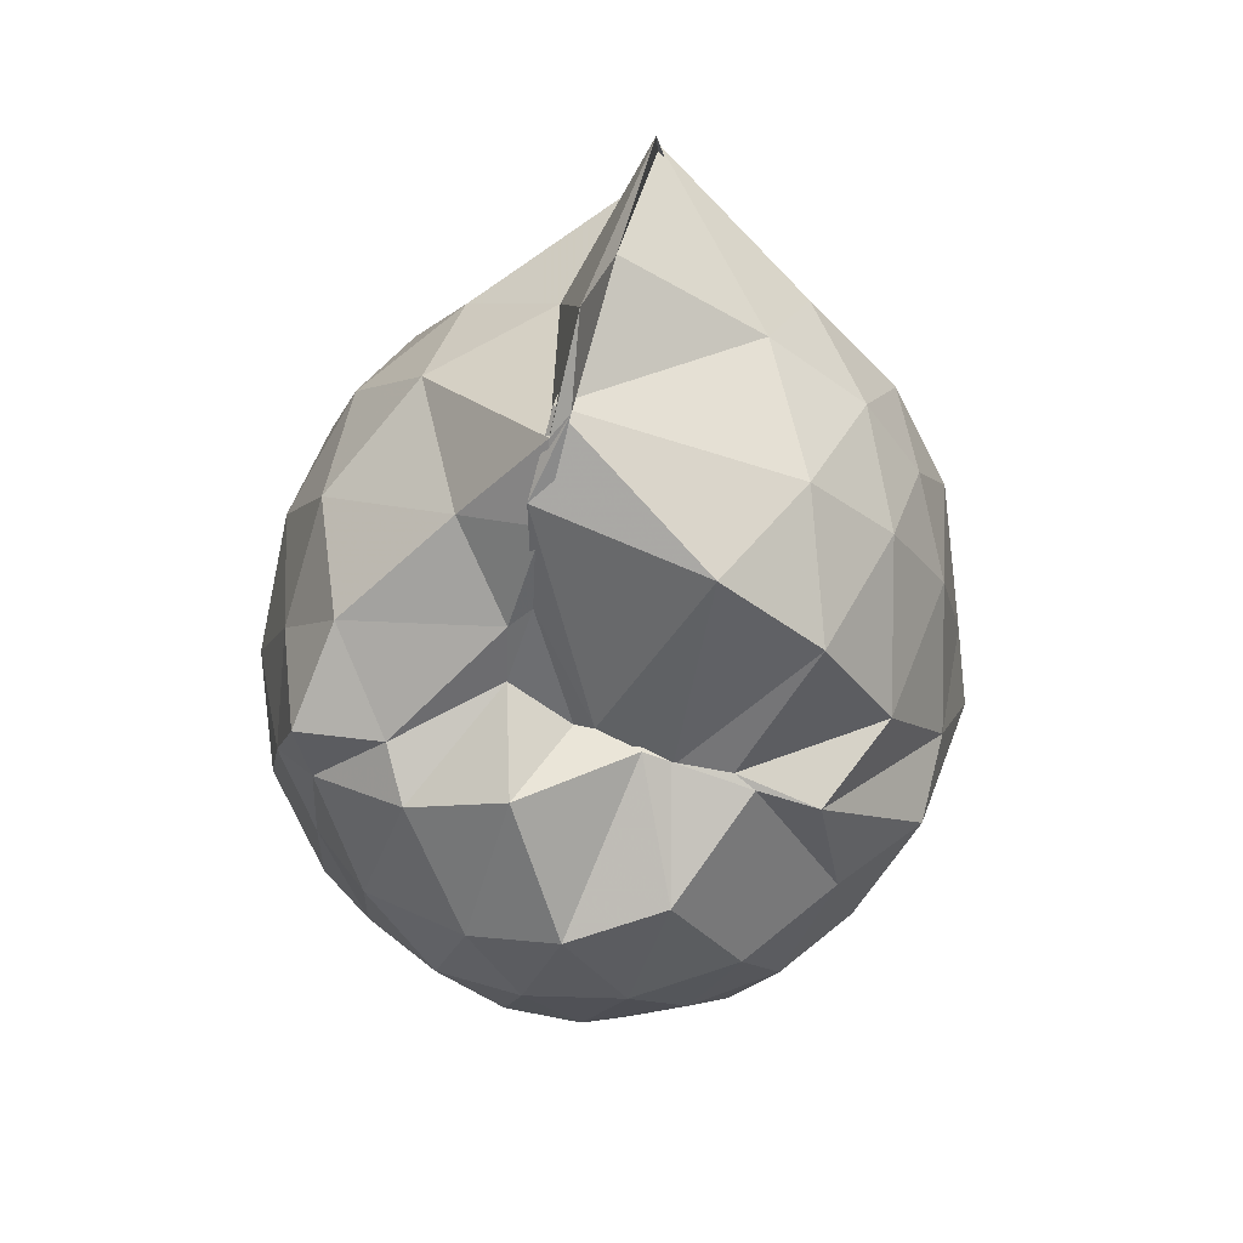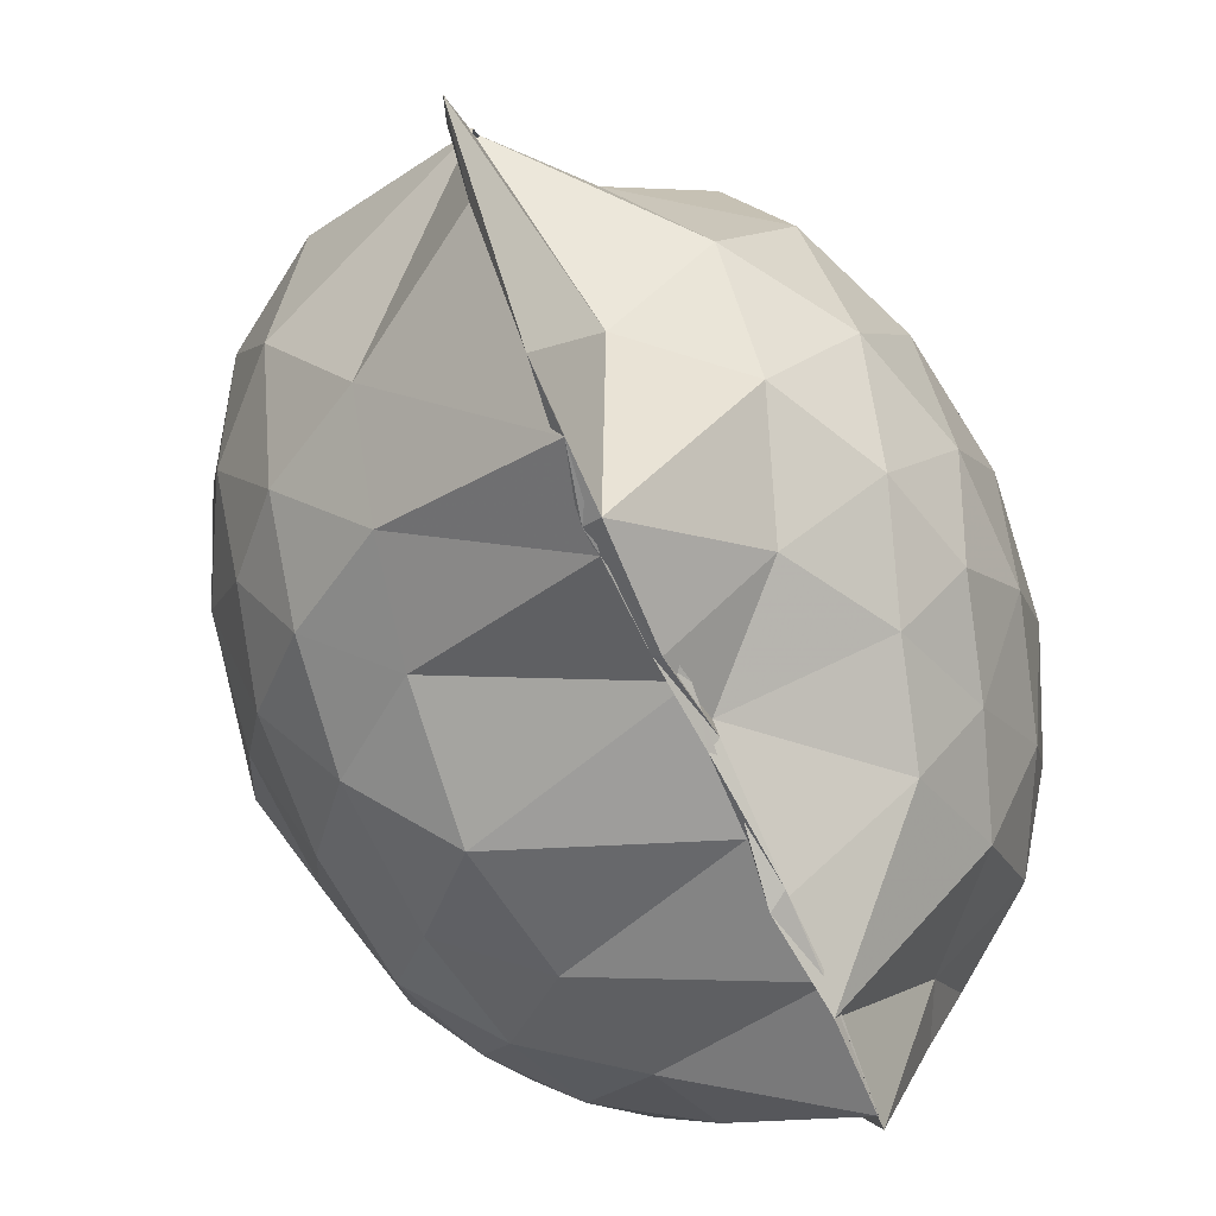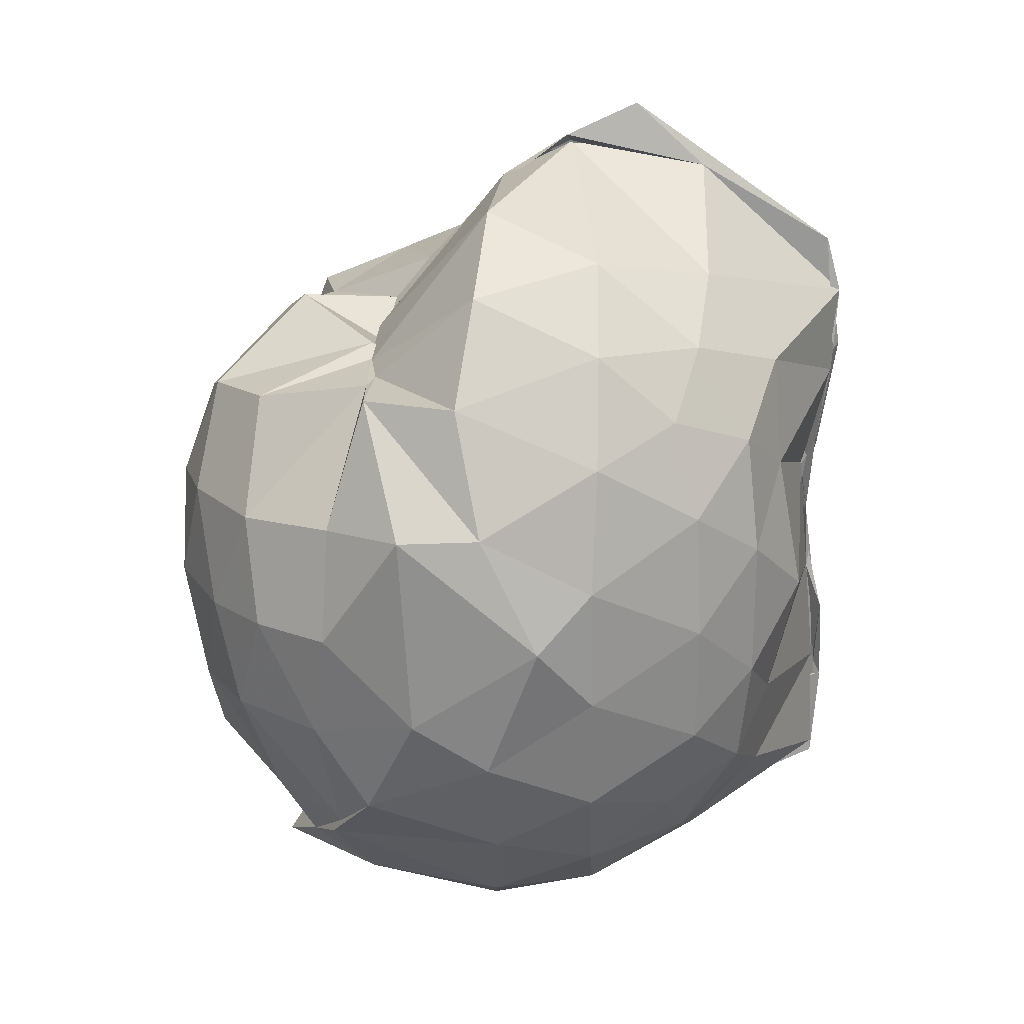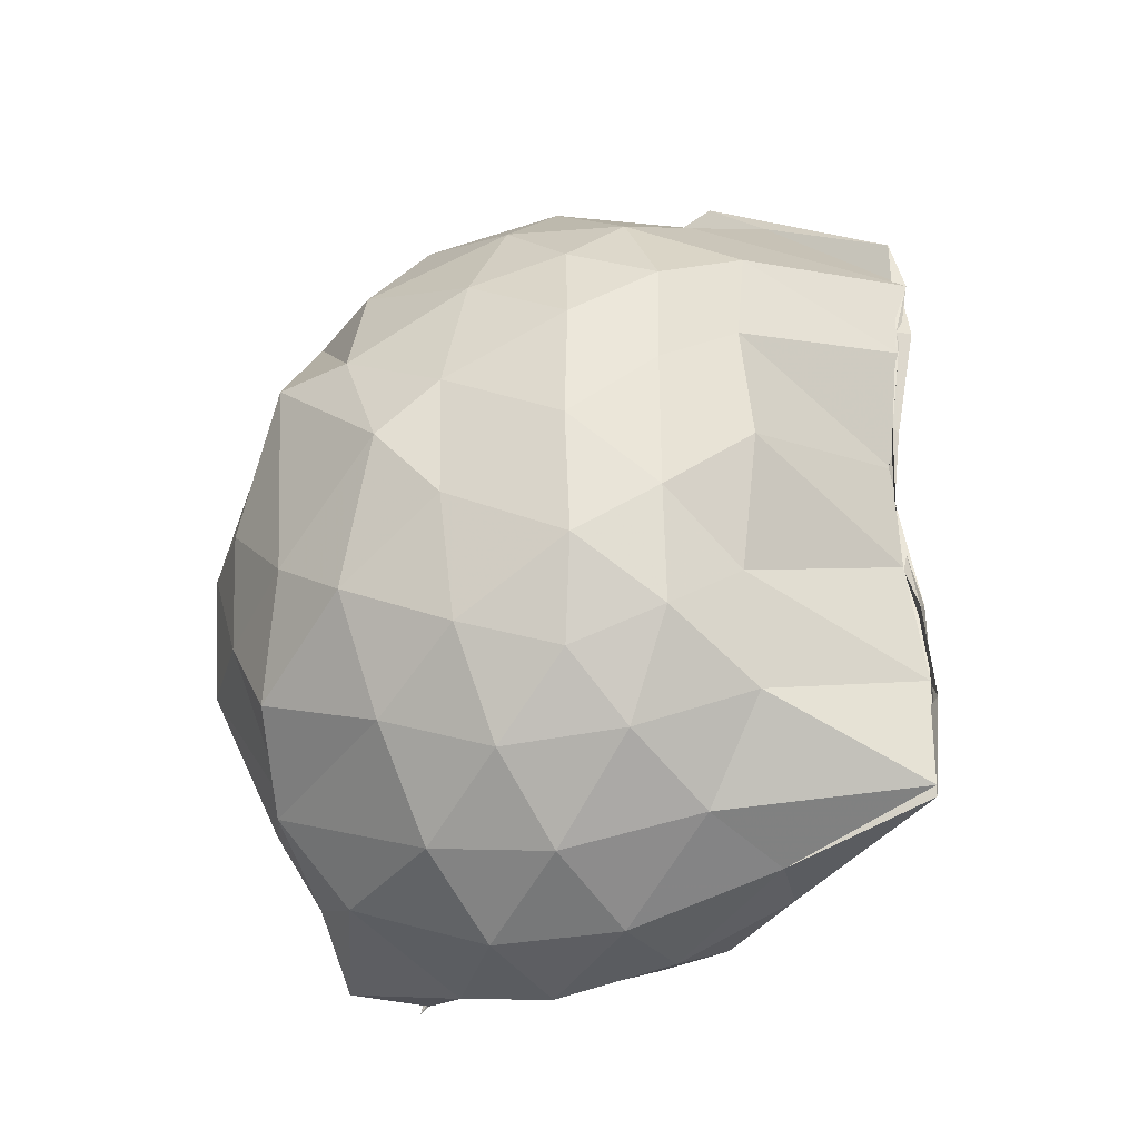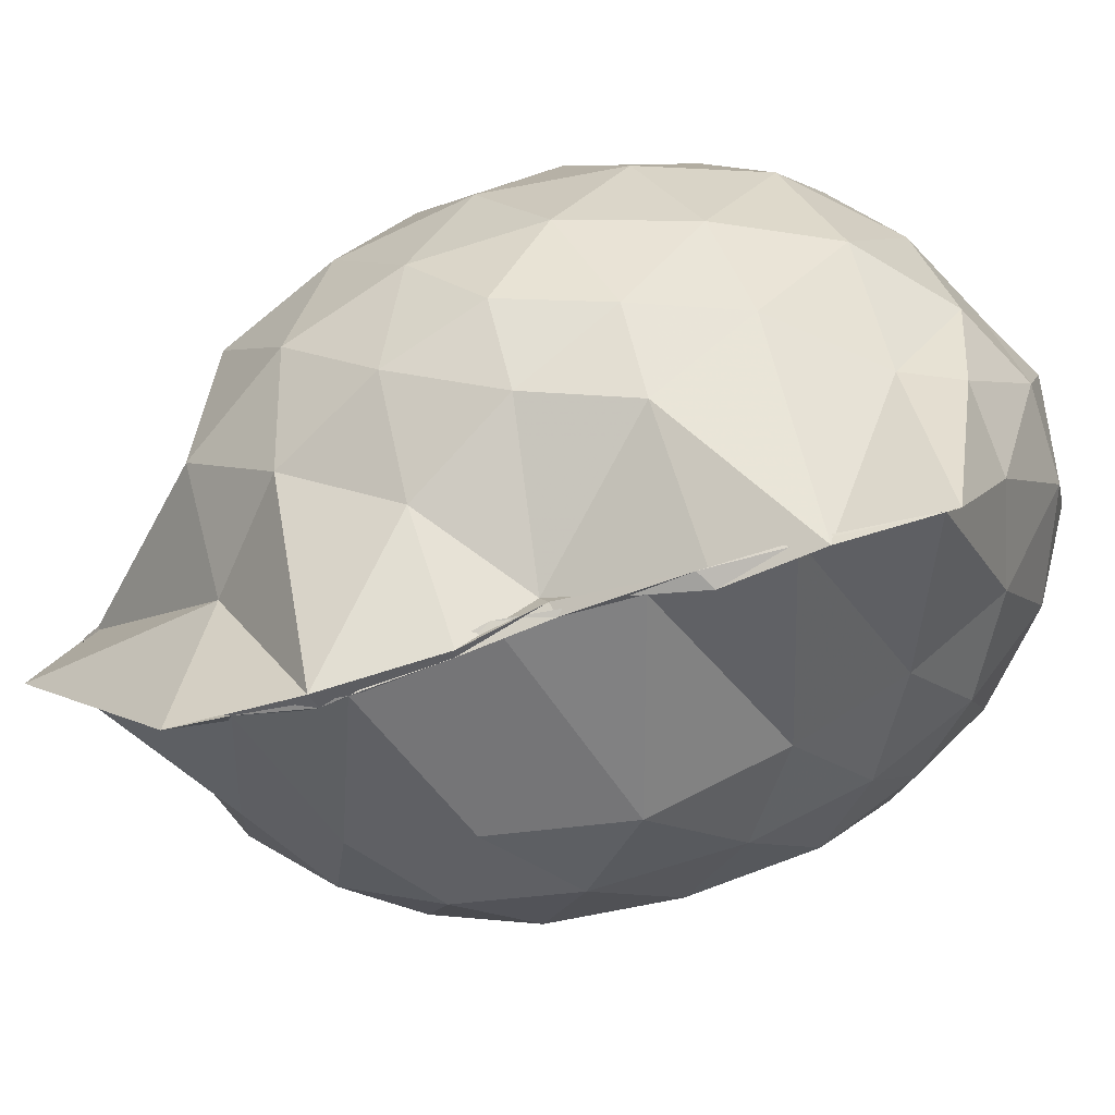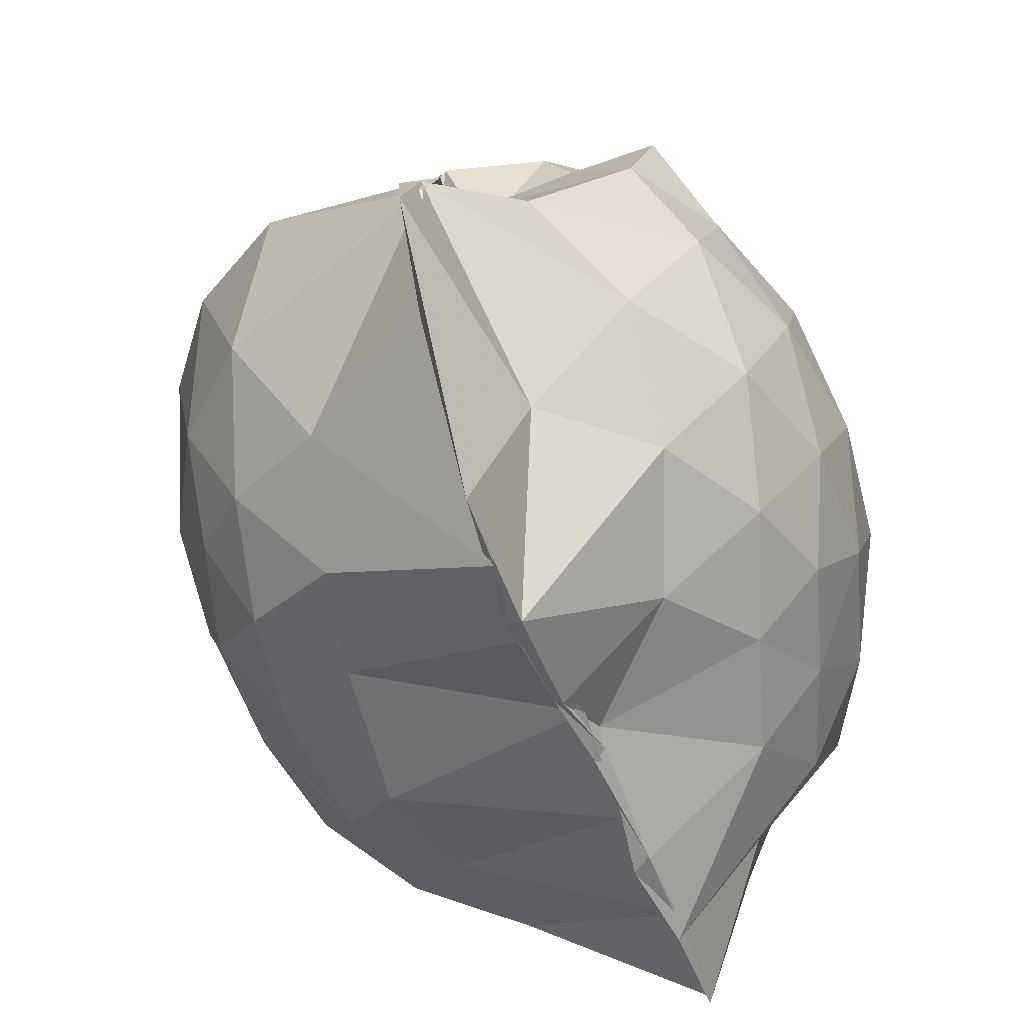
<metadata>
{"format":"obj","ext":"obj","renderer":"f3d","projection":"perspective","resolution":1024,"background":"white","views":[{"elev":77.4,"azim":17.0,"up":"+Y"},{"elev":-71.2,"azim":-155.2,"up":"+Z"},{"elev":22.3,"azim":89.6,"up":"+Y"},{"elev":-31.4,"azim":127.2,"up":"+Y"},{"elev":-70.7,"azim":-72.2,"up":"+Z"},{"elev":-50.4,"azim":-158.8,"up":"+Z"}]}
</metadata>
<code>
v -0.8212 -0.129 1.022
v -0.9976 -0.08889 -0.7956
v -0.1064 -0.1048 0.5753
v -0.1685 0.1851 0.5606
v -0.4048 0.4984 0.4623
v -0.5961 0.5079 0.4571
v -0.6661 0.466 0.3438
v -0.8223 0.4878 0.4371
v -0.9818 0.5658 0.4023
v -1.195 0.5179 0.5969
v -1.401 0.4998 0.6315
v -1.46 0.2509 0.6443
v -1.516 -0.1122 0.6491
v -1.486 -0.444 0.6157
v -1.409 -0.6922 0.5838
v -0.9683 -0.943 0.5747
v -0.9831 -1.062 0.6729
v -0.9941 -1.042 0.6538
v -0.7939 -1.053 0.7453
v -0.574 -0.9272 0.6527
v -0.3218 -0.7573 0.558
v -0.1629 -0.3891 0.6102
v -0.02595 0.2057 0.3741
v -0.2581 0.5073 0.4621
v -0.4599 0.5039 0.4403
v -0.591 0.4995 0.4627
v -0.7721 0.547 0.4424
v -0.9616 0.7108 0.2634
v -1.005 0.6744 0.3097
v -1.372 0.6044 0.3895
v -1.51 0.3706 0.3962
v -1.604 0.05325 0.4098
v -1.605 -0.294 0.4122
v -1.517 -0.594 0.4016
v -1.371 -0.8408 0.3941
v -0.9735 -0.9313 0.6158
v -0.9825 -1.001 0.6154
v -0.9487 -1.07 0.514
v -0.4866 -1.001 0.479
v -0.3278 -0.7937 0.581
v -0.1318 -0.604 0.4684
v -0.03103 -0.3198 0.3425
v -0.03674 0.2075 0.1648
v -0.1687 0.5124 0.2272
v -0.3493 0.7508 0.1797
v -0.6004 0.9146 0.1427
v -1.02 0.9116 0.09876
v -0.9768 0.876 0.1286
v -1.173 0.7637 0.1294
v -1.498 0.5272 0.12
v -1.618 0.2269 0.1164
v -1.661 -0.1111 0.1197
v -1.619 -0.4537 0.117
v -1.507 -0.7496 0.1217
v -1.278 -0.9825 0.1351
v -1.034 -1.096 0.1956
v -0.877 -1.18 0.1644
v -0.5819 -1.151 0.1241
v -0.3456 -0.9932 0.1235
v -0.1587 -0.7423 0.1224
v -0.02983 -0.4461 0.1456
v 0.01265 -0.08907 0.01777
v -0.1342 0.3605 -0.1352
v -0.2776 0.6158 -0.1406
v -0.4791 0.8064 -0.1443
v -1.02 1.005 -0.09022
v -0.977 1.033 -0.07677
v -1.009 0.9902 -0.02608
v -1.356 0.6297 -0.177
v -1.535 0.35 -0.178
v -1.617 0.04781 -0.1509
v -1.616 -0.2722 -0.1509
v -1.522 -0.579 -0.1851
v -1.386 -0.8501 -0.1703
v -1.168 -1.038 -0.1503
v -0.961 -1.137 -0.1377
v -0.7306 -1.137 -0.1563
v -0.4716 -1.031 -0.153
v -0.2683 -0.847 -0.1389
v -0.1165 -0.589 -0.1319
v -0.06164 -0.2696 -0.1281
v -0.0588 0.04816 -0.122
v -0.2587 0.4451 -0.3405
v -0.4133 0.5986 -0.4081
v -0.6559 0.7277 -0.4513
v -0.9986 0.9425 -0.4593
v -1.018 1.114 -0.2709
v -1.119 0.6133 -0.4284
v -1.349 0.4079 -0.4322
v -1.482 0.1385 -0.4047
v -1.543 -0.1141 -0.3534
v -1.465 -0.3724 -0.4025
v -1.372 -0.6309 -0.435
v -1.156 -0.862 -0.4058
v -1.089 -0.9984 -0.3937
v -0.8964 -1.012 -0.4877
v -0.6472 -0.9524 -0.4523
v -0.4121 -0.8211 -0.4049
v -0.254 -0.6637 -0.3449
v -0.1843 -0.4218 -0.4104
v -0.1611 -0.1084 -0.4123
v -0.1883 0.2037 -0.4004
v -0.2307 -0.1088 0.756
v -0.3247 0.1583 0.7866
v -0.5063 0.435 0.754
v -0.6621 0.5337 0.4587
v -0.8945 0.6007 0.6567
v -1.119 0.5008 0.7197
v -1.35 0.3478 0.6912
v -1.344 0.0654 0.7733
v -1.348 -0.2793 0.8246
v -1.307 -0.5957 0.7402
v -0.9871 -0.9188 0.5751
v -0.9946 -1.014 0.6384
v -0.8432 -0.998 0.6984
v -0.4937 -0.7283 0.7418
v -0.3261 -0.3847 0.8235
v -0.4122 -0.1287 0.8917
v -0.5456 0.1552 0.9402
v -0.7108 0.4042 0.8904
v -0.9217 0.3272 0.9272
v -1.179 0.2048 0.8891
v -1.193 -0.1353 0.9146
v -1.149 -0.44 0.9
v -0.9273 -0.5571 0.9602
v -0.7159 -0.6411 0.9213
v -0.5494 -0.4043 0.9373
v -0.6395 -0.1229 1.002
v -0.7763 0.1258 1.001
v -0.9877 0.02962 0.9987
v -0.9874 -0.2968 0.9715
v -0.7985 -0.3903 0.9788
v -0.3619 0.3593 -0.5442
v -0.6022 0.5019 -0.6355
v -1.021 0.5718 -0.8632
v -1.02 0.7243 -0.8216
v -1.019 0.4145 -0.8679
v -1.249 0.1452 -0.6041
v -1.388 -0.1198 -0.5252
v -1.31 -0.3774 -0.5937
v -1.002 -0.639 -0.8645
v -0.9921 -0.8973 -0.8454
v -0.9947 -0.8662 -0.8462
v -0.6062 -0.7138 -0.6313
v -0.3637 -0.5744 -0.5479
v -0.3175 -0.2895 -0.5726
v -0.3142 0.06653 -0.5727
v -0.5386 0.2303 -0.6535
v -0.9843 0.3444 -0.8446
v -0.9778 0.4062 -0.8469
v -1.002 0.1198 -0.8181
v -1.022 -0.05899 -0.7249
v -0.978 -0.4026 -0.8511
v -1.014 -0.6021 -0.845
v -1.021 -0.5814 -0.8385
v -0.5318 -0.4432 -0.6451
v -0.4978 -0.1111 -0.7146
v -1.024 0.04053 -0.778
v -0.9841 0.1286 -0.8113
v -1.026 -0.07997 -0.7753
v -1.022 -0.3764 -0.8383
v -0.9934 -0.27 -0.8049
f 3 23 4
f 4 23 24
f 4 24 5
f 5 24 25
f 5 25 6
f 6 25 26
f 6 26 7
f 7 26 27
f 7 27 8
f 8 27 28
f 8 28 9
f 9 28 29
f 9 29 10
f 10 29 30
f 10 30 11
f 11 30 31
f 11 31 12
f 12 31 32
f 12 32 13
f 13 32 33
f 13 33 14
f 14 33 34
f 14 34 15
f 15 34 35
f 15 35 16
f 16 35 36
f 16 36 17
f 17 36 37
f 17 37 18
f 18 37 38
f 18 38 19
f 19 38 39
f 19 39 20
f 20 39 40
f 20 40 21
f 21 40 41
f 21 41 22
f 22 41 42
f 22 42 3
f 3 42 23
f 23 43 24
f 24 43 44
f 24 44 25
f 25 44 45
f 25 45 26
f 26 45 46
f 26 46 27
f 27 46 47
f 27 47 28
f 28 47 48
f 28 48 29
f 29 48 49
f 29 49 30
f 30 49 50
f 30 50 31
f 31 50 51
f 31 51 32
f 32 51 52
f 32 52 33
f 33 52 53
f 33 53 34
f 34 53 54
f 34 54 35
f 35 54 55
f 35 55 36
f 36 55 56
f 36 56 37
f 37 56 57
f 37 57 38
f 38 57 58
f 38 58 39
f 39 58 59
f 39 59 40
f 40 59 60
f 40 60 41
f 41 60 61
f 41 61 42
f 42 61 62
f 42 62 23
f 23 62 43
f 43 63 44
f 44 63 64
f 44 64 45
f 45 64 65
f 45 65 46
f 46 65 66
f 46 66 47
f 47 66 67
f 47 67 48
f 48 67 68
f 48 68 49
f 49 68 69
f 49 69 50
f 50 69 70
f 50 70 51
f 51 70 71
f 51 71 52
f 52 71 72
f 52 72 53
f 53 72 73
f 53 73 54
f 54 73 74
f 54 74 55
f 55 74 75
f 55 75 56
f 56 75 76
f 56 76 57
f 57 76 77
f 57 77 58
f 58 77 78
f 58 78 59
f 59 78 79
f 59 79 60
f 60 79 80
f 60 80 61
f 61 80 81
f 61 81 62
f 62 81 82
f 62 82 43
f 43 82 63
f 63 83 64
f 64 83 84
f 64 84 65
f 65 84 85
f 65 85 66
f 66 85 86
f 66 86 67
f 67 86 87
f 67 87 68
f 68 87 88
f 68 88 69
f 69 88 89
f 69 89 70
f 70 89 90
f 70 90 71
f 71 90 91
f 71 91 72
f 72 91 92
f 72 92 73
f 73 92 93
f 73 93 74
f 74 93 94
f 74 94 75
f 75 94 95
f 75 95 76
f 76 95 96
f 76 96 77
f 77 96 97
f 77 97 78
f 78 97 98
f 78 98 79
f 79 98 99
f 79 99 80
f 80 99 100
f 80 100 81
f 81 100 101
f 81 101 82
f 82 101 102
f 82 102 63
f 63 102 83
f 103 104 118
f 104 119 118
f 104 105 119
f 105 120 119
f 105 106 120
f 106 107 120
f 107 121 120
f 107 108 121
f 108 122 121
f 108 109 122
f 109 110 122
f 110 123 122
f 110 111 123
f 111 124 123
f 111 112 124
f 112 113 124
f 113 125 124
f 113 114 125
f 114 126 125
f 114 115 126
f 115 116 126
f 116 127 126
f 116 117 127
f 117 118 127
f 117 103 118
f 118 119 128
f 119 129 128
f 119 120 129
f 120 121 129
f 121 130 129
f 121 122 130
f 122 123 130
f 123 131 130
f 123 124 131
f 124 125 131
f 125 132 131
f 125 126 132
f 126 127 132
f 127 128 132
f 127 118 128
f 133 148 134
f 134 148 149
f 134 149 135
f 135 149 150
f 135 150 136
f 136 150 137
f 137 150 151
f 137 151 138
f 138 151 152
f 138 152 139
f 139 152 140
f 140 152 153
f 140 153 141
f 141 153 154
f 141 154 142
f 142 154 143
f 143 154 155
f 143 155 144
f 144 155 156
f 144 156 145
f 145 156 146
f 146 156 157
f 146 157 147
f 147 157 148
f 147 148 133
f 148 158 149
f 149 158 159
f 149 159 150
f 150 159 151
f 151 159 160
f 151 160 152
f 152 160 153
f 153 160 161
f 153 161 154
f 154 161 155
f 155 161 162
f 155 162 156
f 156 162 157
f 157 162 158
f 157 158 148
f 3 4 103
f 103 4 104
f 4 5 104
f 104 5 105
f 5 6 105
f 105 6 106
f 6 7 106
f 7 8 106
f 106 8 107
f 8 9 107
f 107 9 108
f 9 10 108
f 108 10 109
f 10 11 109
f 11 12 109
f 109 12 110
f 12 13 110
f 110 13 111
f 13 14 111
f 111 14 112
f 14 15 112
f 15 16 112
f 112 16 113
f 16 17 113
f 113 17 114
f 17 18 114
f 114 18 115
f 18 19 115
f 19 20 115
f 115 20 116
f 20 21 116
f 116 21 117
f 21 22 117
f 117 22 103
f 22 3 103
f 83 133 84
f 84 133 134
f 84 134 85
f 85 134 135
f 85 135 86
f 86 135 136
f 86 136 87
f 87 136 88
f 88 136 137
f 88 137 89
f 89 137 138
f 89 138 90
f 90 138 139
f 90 139 91
f 91 139 92
f 92 139 140
f 92 140 93
f 93 140 141
f 93 141 94
f 94 141 142
f 94 142 95
f 95 142 96
f 96 142 143
f 96 143 97
f 97 143 144
f 97 144 98
f 98 144 145
f 98 145 99
f 99 145 100
f 100 145 146
f 100 146 101
f 101 146 147
f 101 147 102
f 102 147 133
f 102 133 83
f 128 129 1
f 129 130 1
f 130 131 1
f 131 132 1
f 132 128 1
f 159 158 2
f 160 159 2
f 161 160 2
f 162 161 2
f 158 162 2

</code>
